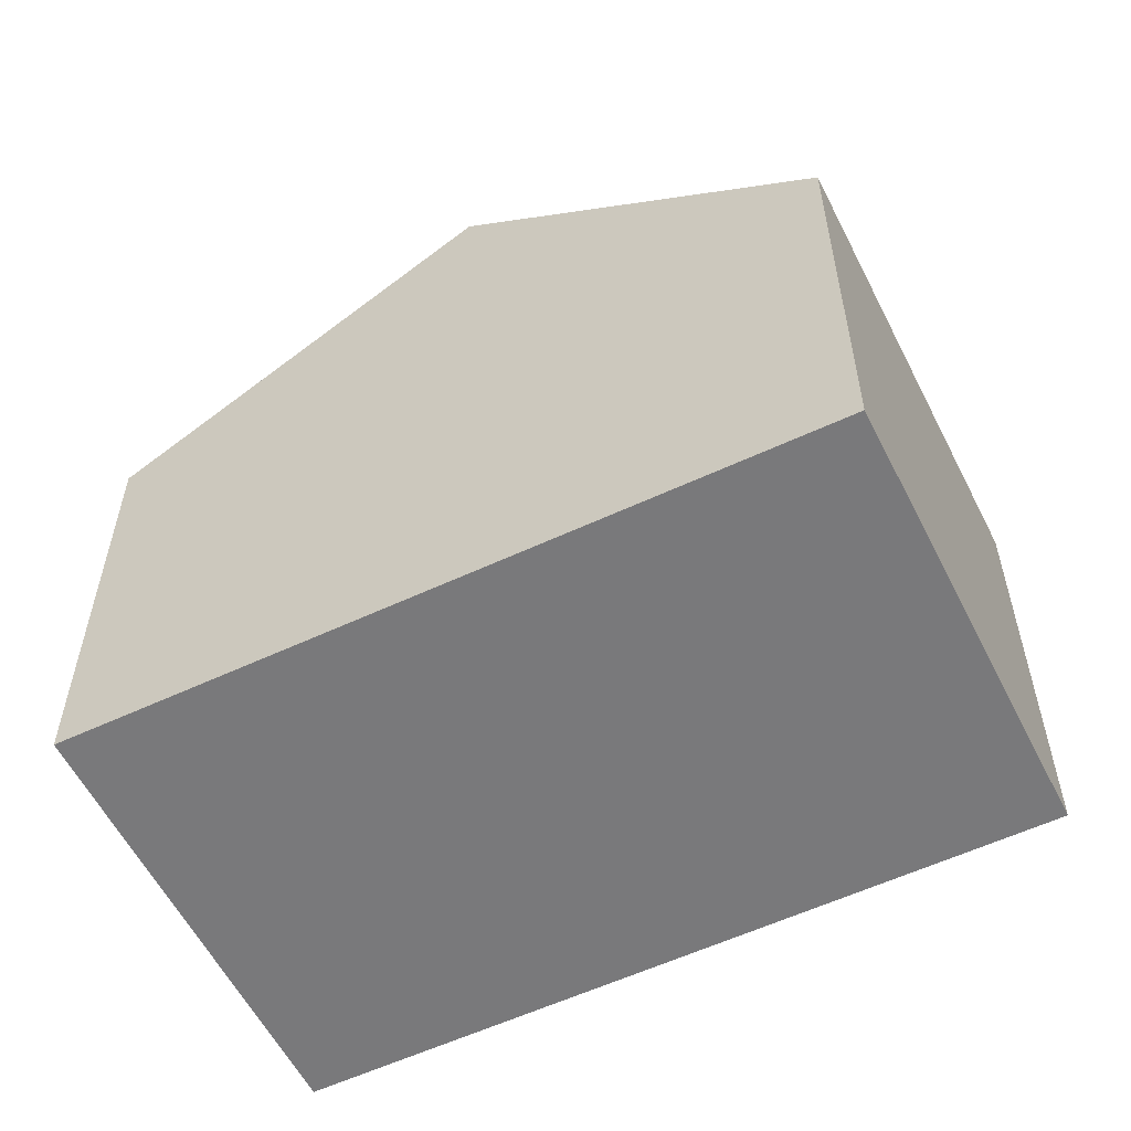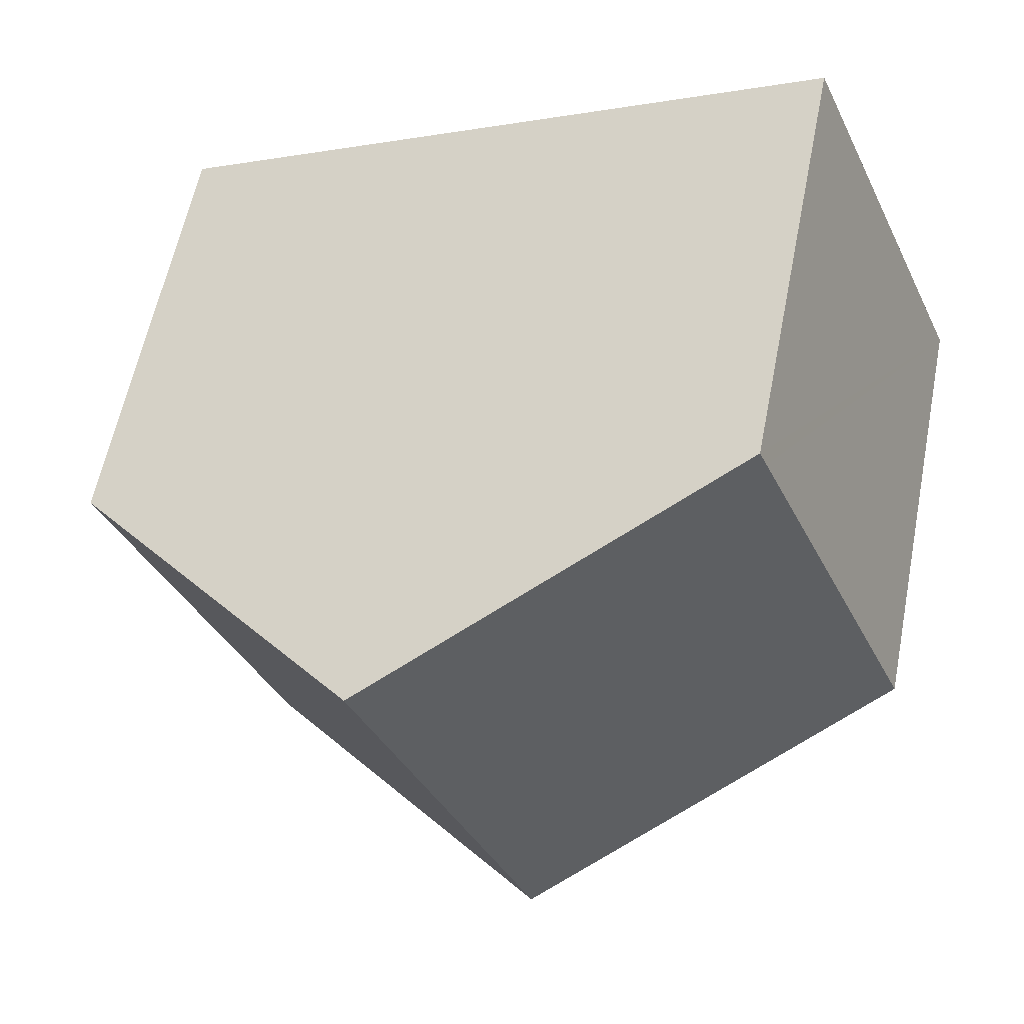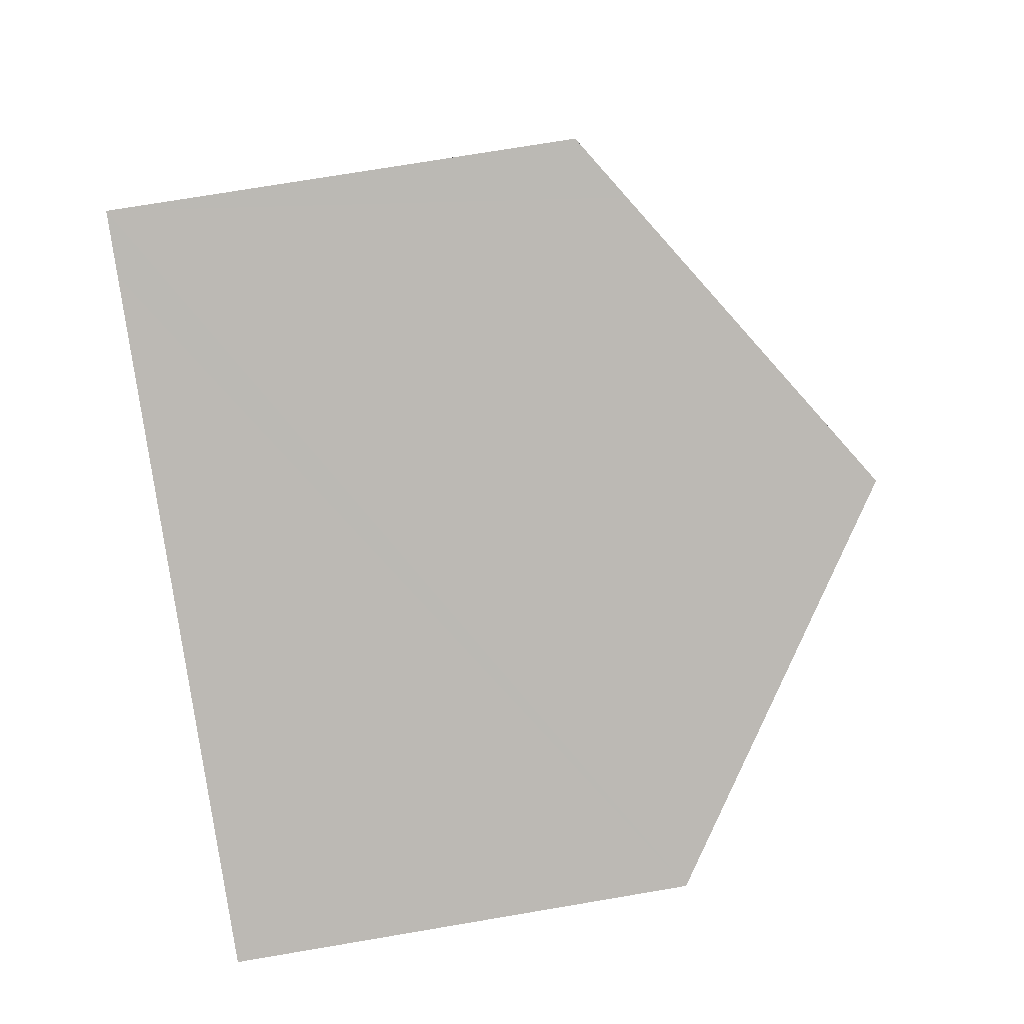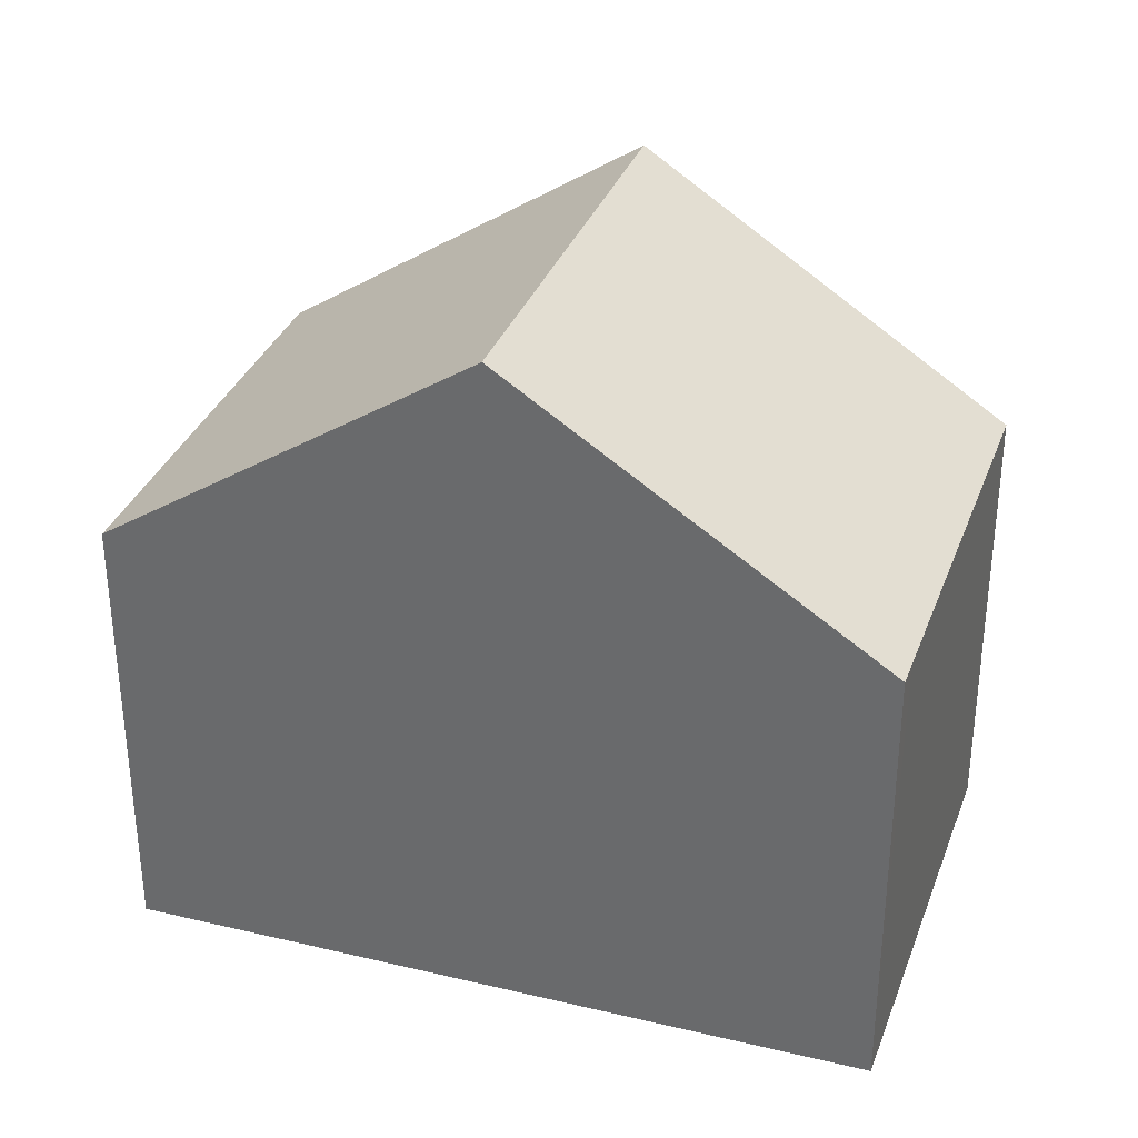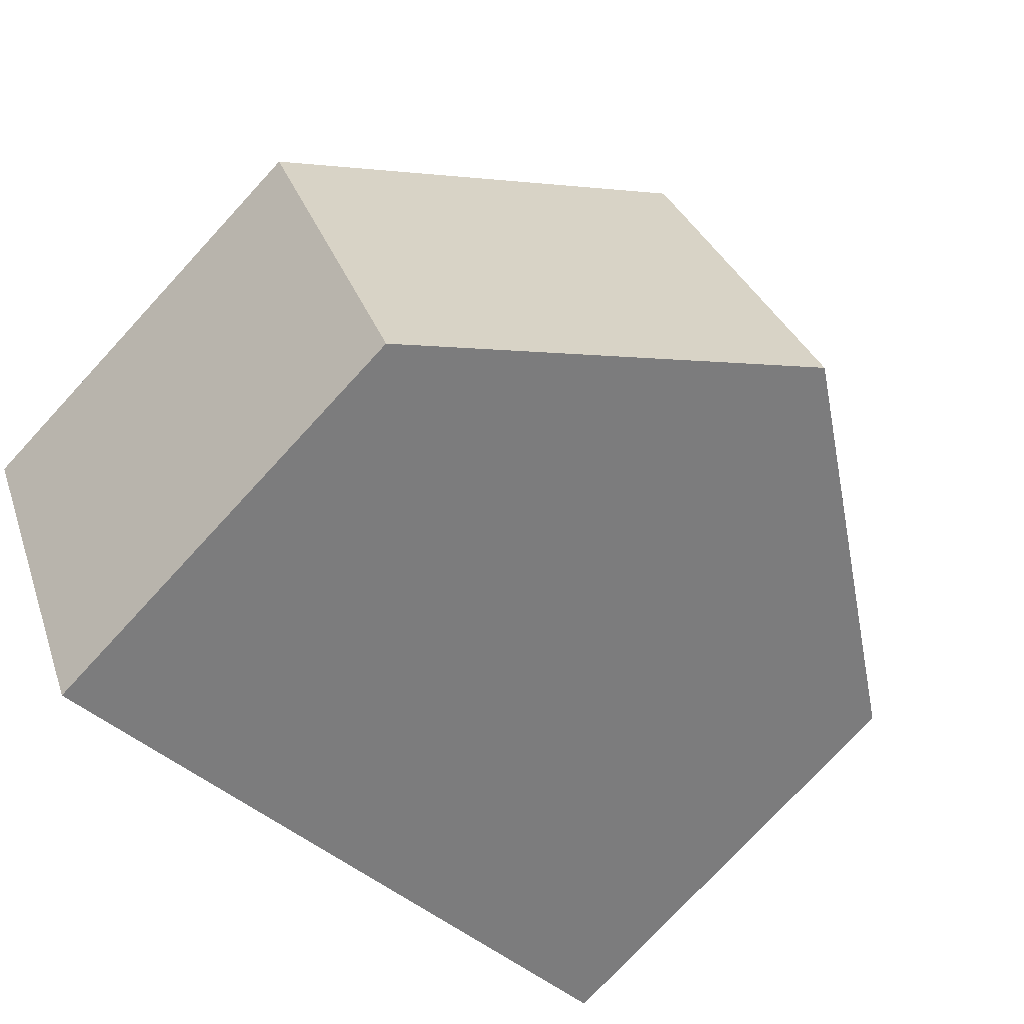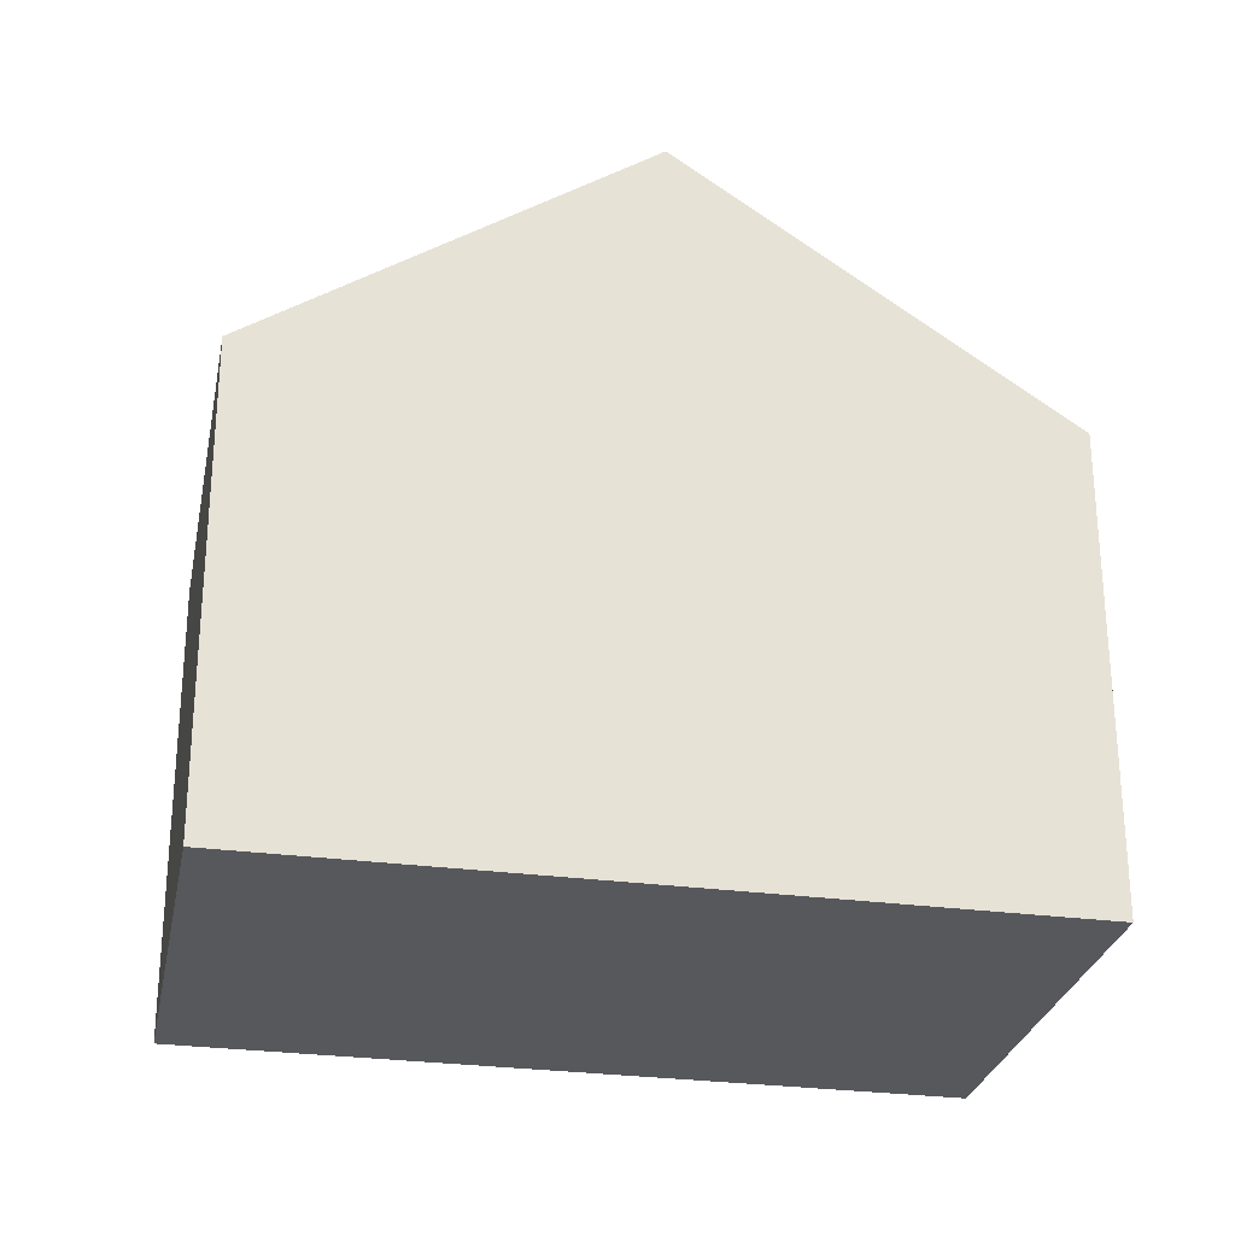
<metadata>
{"format":"obj","ext":"obj","renderer":"f3d","projection":"perspective","resolution":1024,"background":"white","views":[{"elev":-57.9,"azim":50.3,"up":"+Y"},{"elev":59.5,"azim":-168.8,"up":"+Z"},{"elev":73.0,"azim":80.4,"up":"+Z"},{"elev":33.8,"azim":42.4,"up":"+Y"},{"elev":-76.0,"azim":137.3,"up":"+Z"},{"elev":-27.7,"azim":-167.3,"up":"+Y"}]}
</metadata>
<code>
v  12.84 6.755 1.512
v  5.077 10.4 -2.313
v  7.766 10.4 3.825
v  12.68 6.755 1.128
v  10.15 6.755 -4.626
v  0.827 7.349 -0.376
v  0 6.755 4.136e-16
v  0.593 6.754 1.356
v  1.334 6.754 3.05
v  2.571 6.752 5.88
v  3.537 7.365 5.751
v  2.684 6.752 6.14
v  0 0 0
v  2.684 -3.76e-16 6.14
v  0.593 -8.303e-17 1.356
v  1.334 -1.868e-16 3.05
v  2.571 -3.6e-16 5.88
v  3.537 -3.521e-16 5.751
v  7.766 -2.342e-16 3.825
v  12.84 -9.258e-17 1.512
v  10.15 2.833e-16 -4.626
v  12.68 -6.907e-17 1.128
v  5.077 1.416e-16 -2.313
v  0.827 2.302e-17 -0.376
g defaultobject
f 1 2 3
f 2 1 4
f 2 4 5
f 6 3 2
f 3 6 7
f 3 7 8
f 3 8 9
f 3 9 10
f 3 10 11
f 11 10 12
f 13 8 7
f 8 13 9
f 9 13 10
f 10 13 12
f 12 13 14
f 14 13 15
f 14 15 16
f 14 16 17
f 14 11 12
f 11 14 3
f 3 14 1
f 1 14 18
f 1 18 19
f 1 19 20
f 20 4 1
f 4 20 5
f 5 20 21
f 21 20 22
f 21 2 5
f 2 21 6
f 6 21 23
f 6 23 7
f 7 23 24
f 7 24 13
f 19 22 20
f 22 19 21
f 21 19 23
f 23 19 18
f 23 18 24
f 24 18 14
f 24 14 17
f 24 17 16
f 24 16 15
f 24 15 13

</code>
